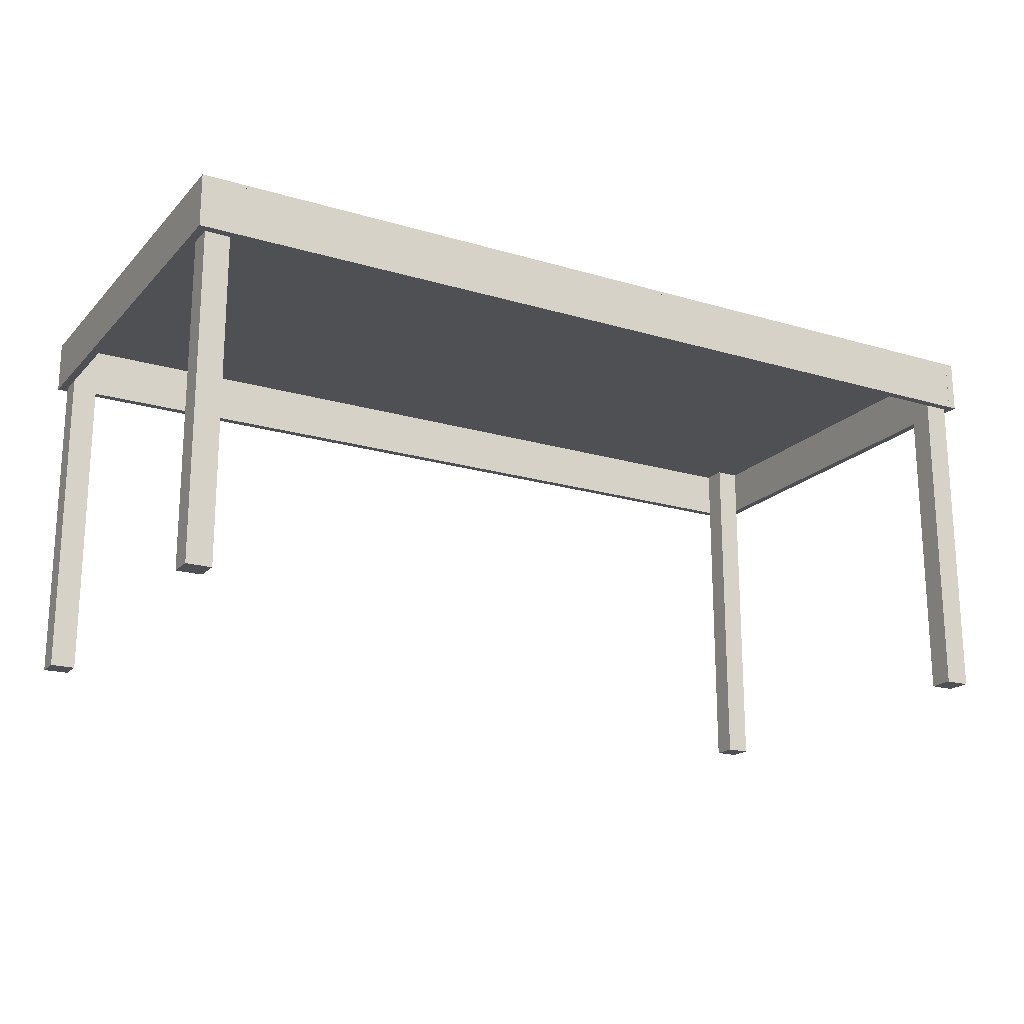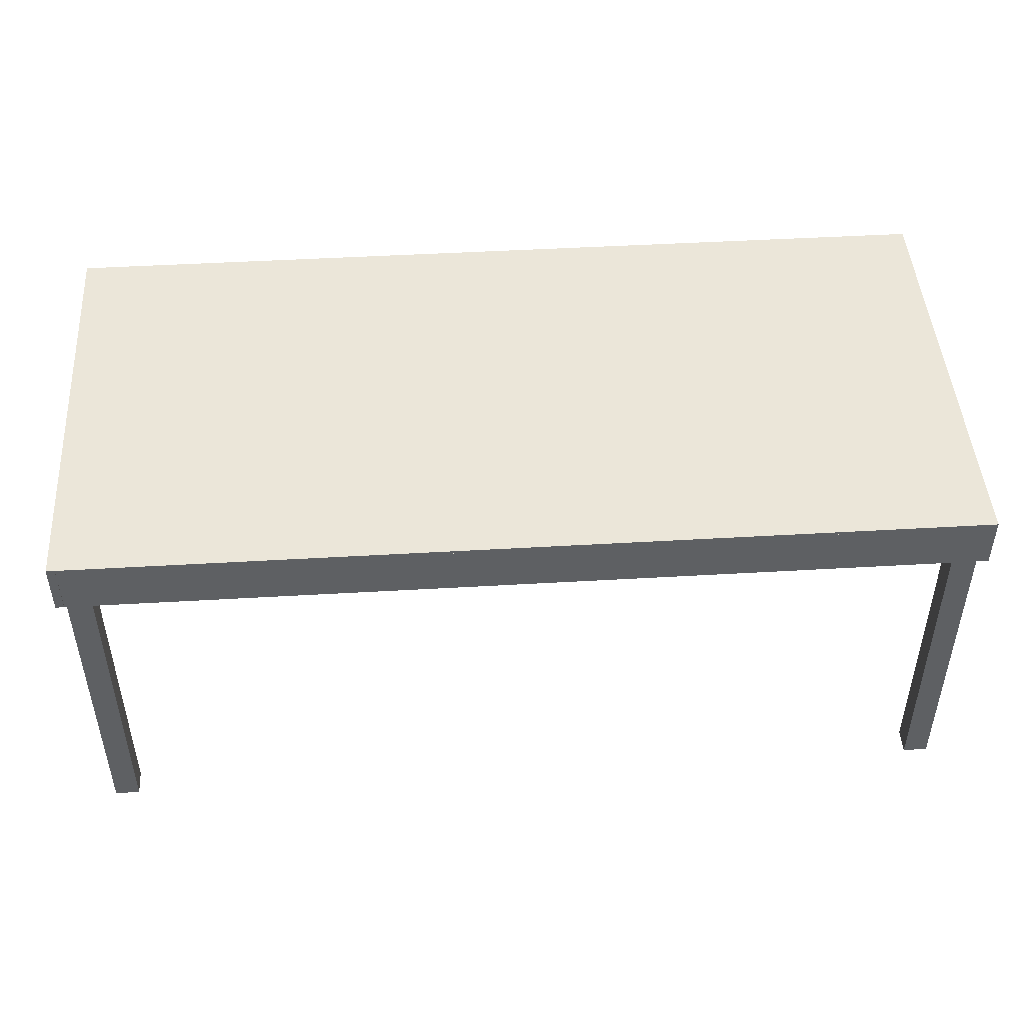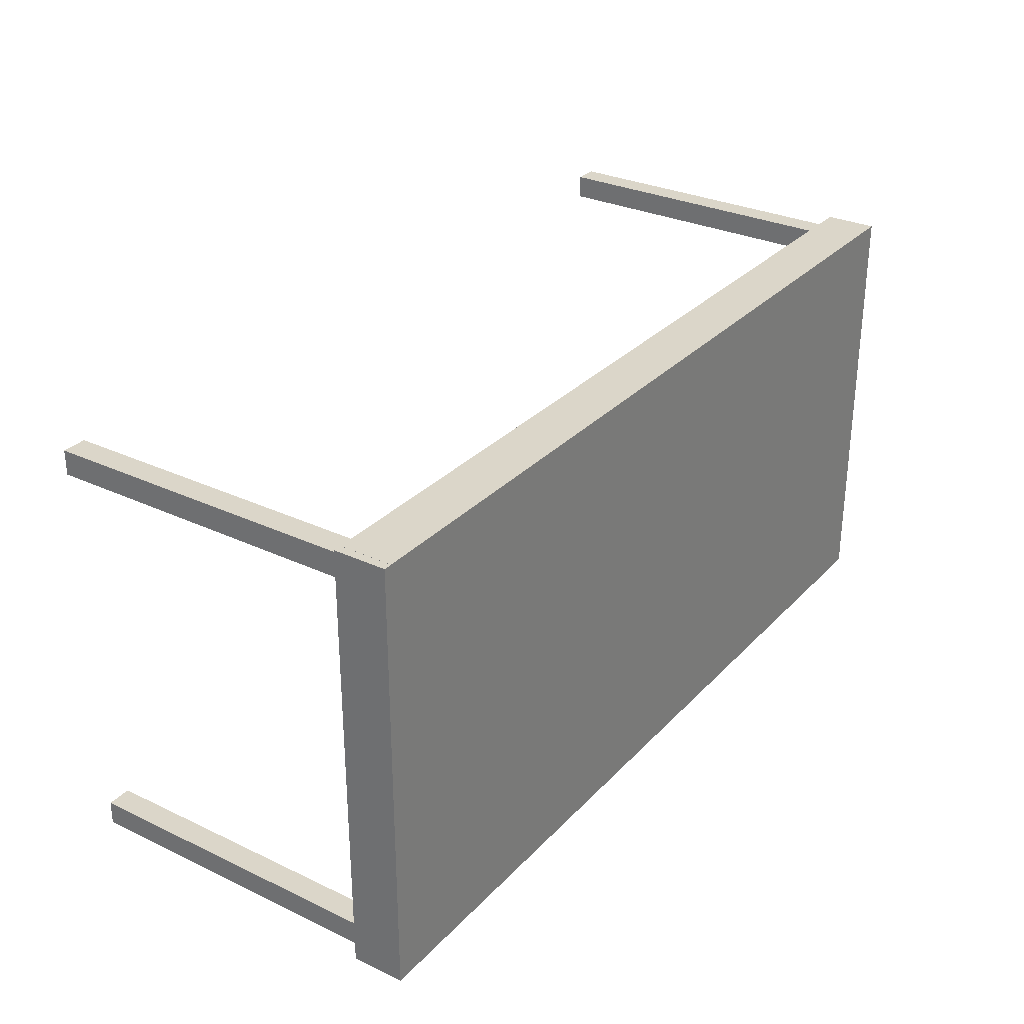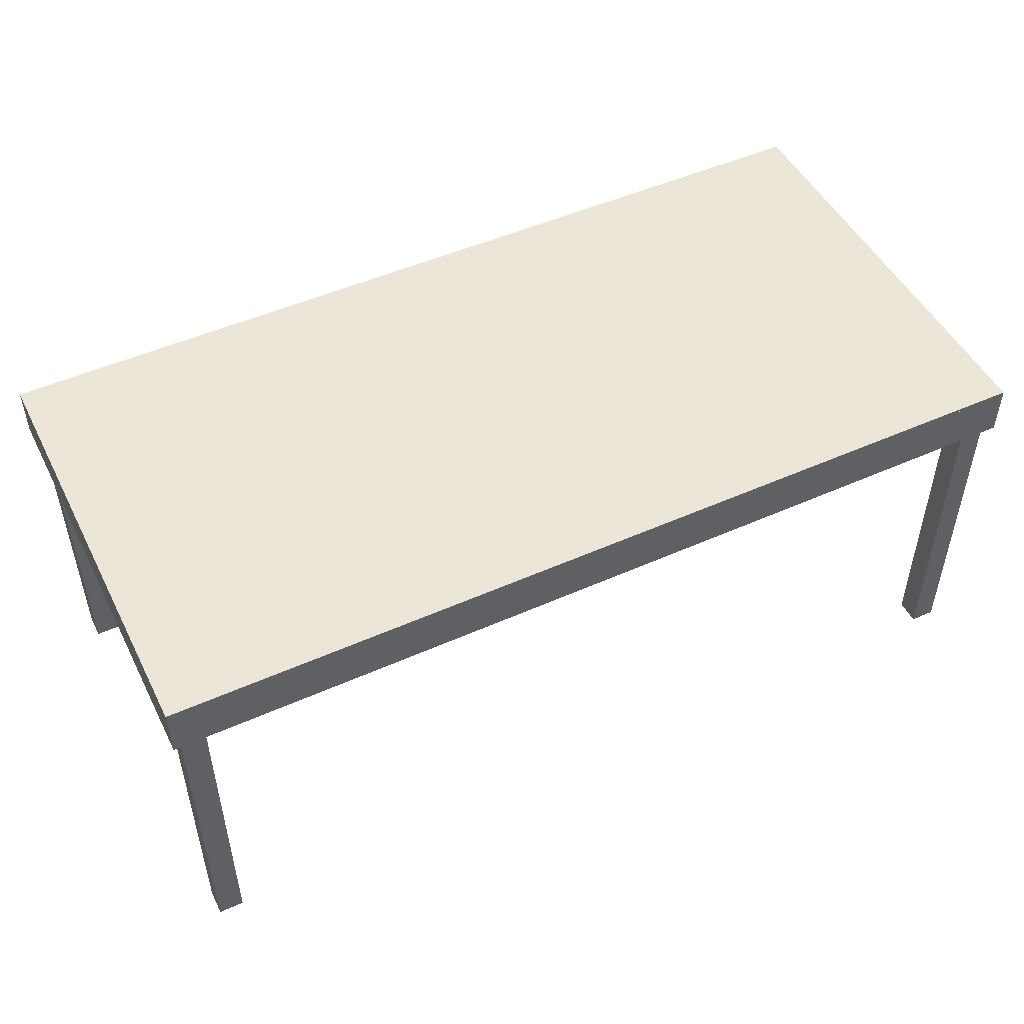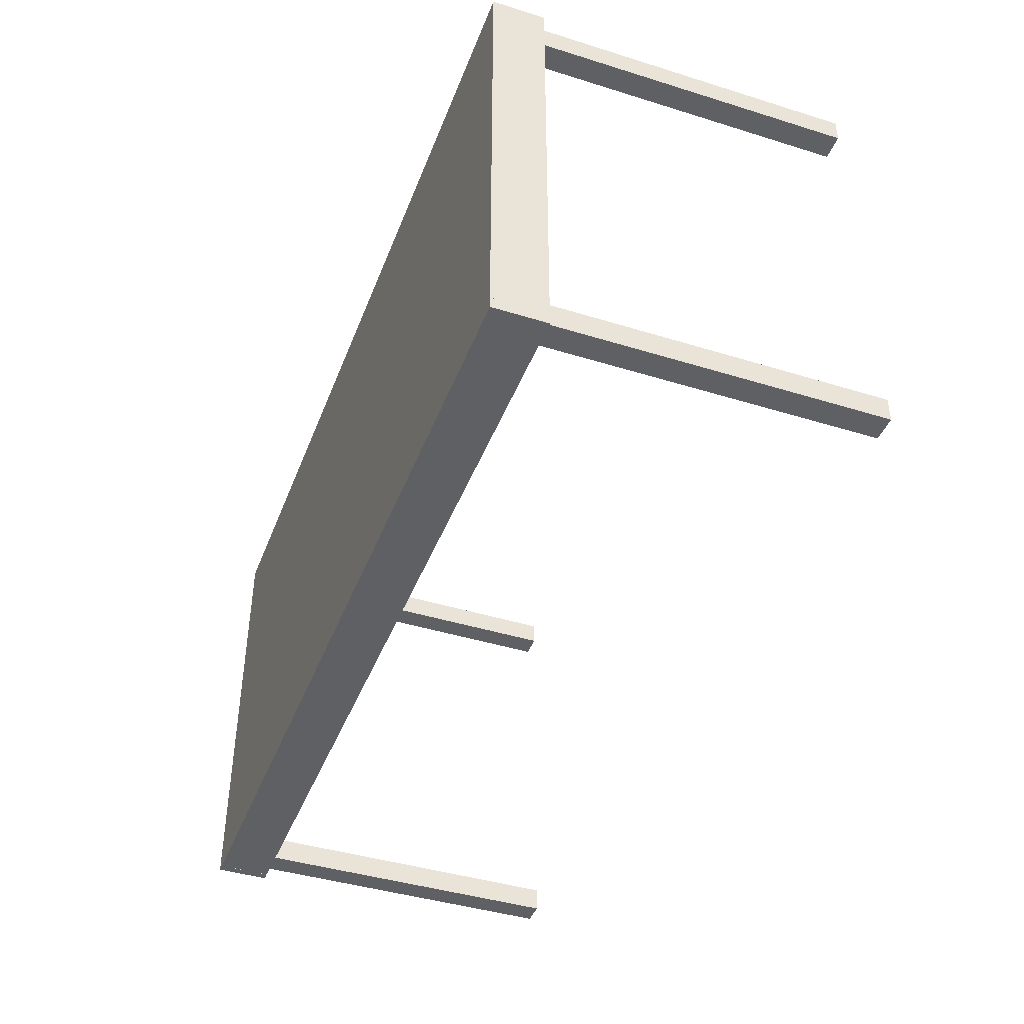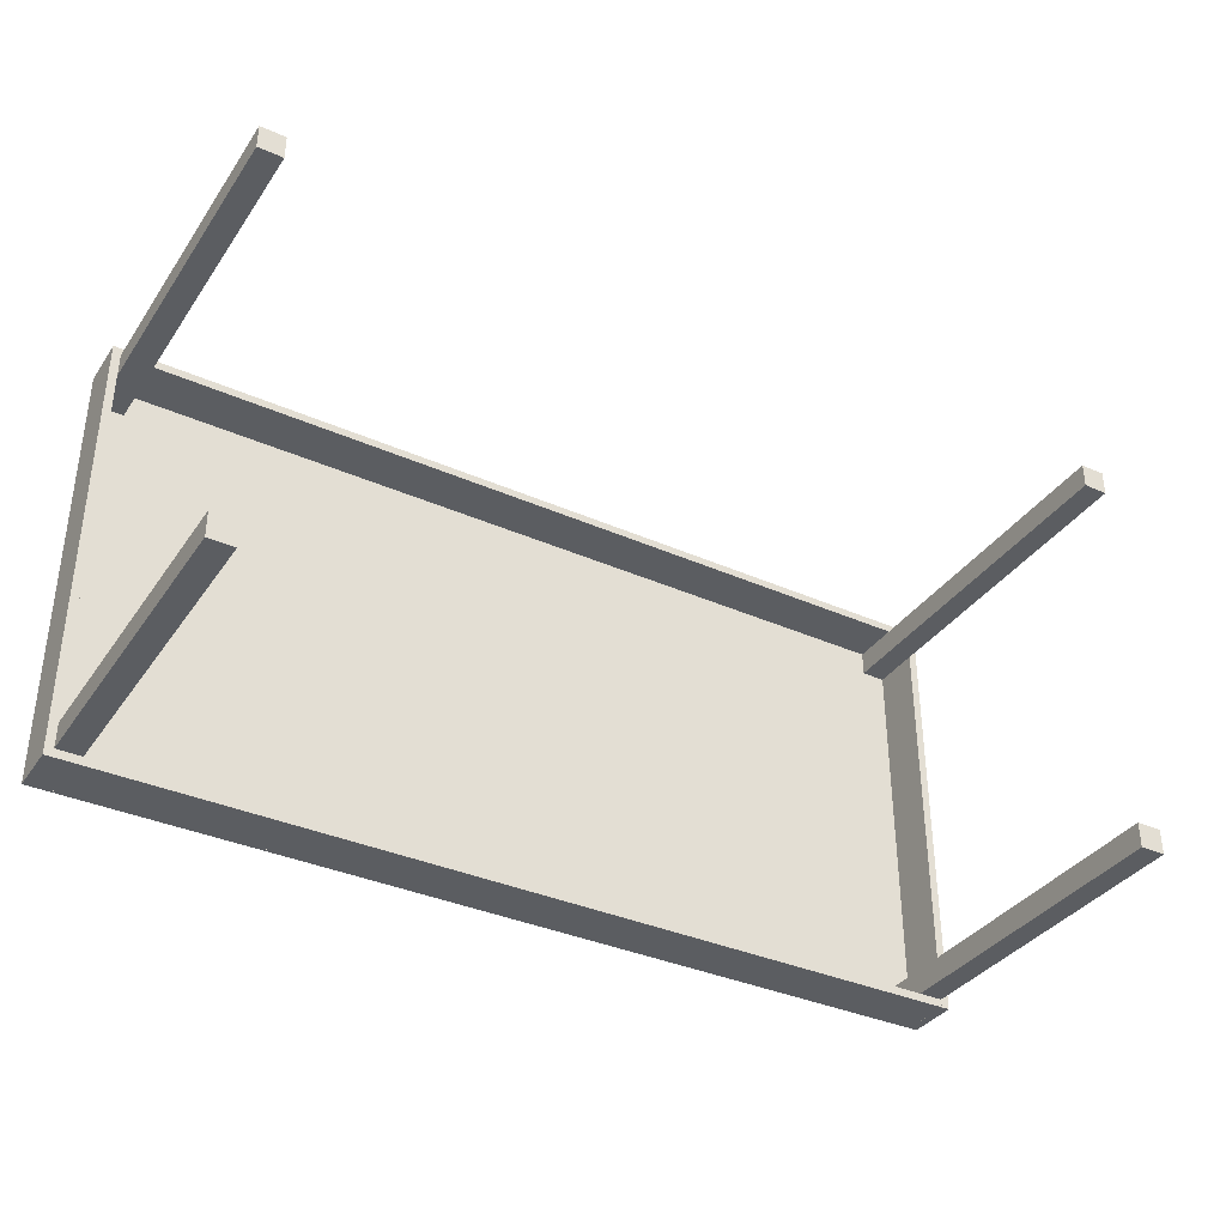
<metadata>
{"format":"obj","ext":"obj","renderer":"f3d","projection":"perspective","resolution":1024,"background":"white","views":[{"elev":-19.1,"azim":-29.3,"up":"+Y"},{"elev":46.8,"azim":176.2,"up":"+Y"},{"elev":29.9,"azim":124.5,"up":"+Z"},{"elev":49.4,"azim":-26.3,"up":"+Y"},{"elev":-42.5,"azim":-110.3,"up":"+Z"},{"elev":-36.1,"azim":-30.2,"up":"+Z"}]}
</metadata>
<code>
v 0.3856 0.1023 0.1989
v 0.3626 0.1023 0.1759
v 0.3626 0.1023 0.1989
v 0.3856 0.1023 0.1759
v 0.3626 -0.242 0.1989
v 0.3856 -0.242 0.1759
v 0.3626 -0.242 0.1759
v 0.3856 -0.242 0.1989
v 0.3935 0.1023 0.2066
v 0.3857 0.1023 -0.2066
v 0.3857 0.1023 0.2066
v 0.3935 0.1023 -0.2066
v 0.3857 0.05642 0.2066
v 0.3935 0.05642 -0.2066
v 0.3857 0.05642 -0.2066
v 0.3935 0.05642 0.2066
v 0.3856 0.1023 -0.1989
v -0.4407 0.1023 -0.2066
v -0.4407 0.1023 -0.1989
v 0.3856 0.1023 -0.2066
v -0.4407 0.05642 -0.1989
v 0.3856 0.05642 -0.2066
v -0.4407 0.05642 -0.2066
v 0.3856 0.05642 -0.1989
v 0.3856 0.1023 0.2066
v -0.4407 0.1023 0.1989
v -0.4407 0.1023 0.2066
v -0.4407 0.05642 0.2066
v 0.3856 0.05642 0.1989
v -0.4407 0.05642 0.1989
v 0.3856 0.05642 0.2066
v -0.4484 0.1023 -0.2066
v -0.4484 0.1023 0.2066
v -0.4484 0.05642 0.2066
v -0.4484 0.05642 -0.2066
v 0.3935 0.1052 0.2066
v -0.4484 0.1052 -0.2066
v -0.4484 0.1052 0.2066
v 0.3935 0.1052 -0.2066
v 0.3856 0.1023 -0.1759
v 0.3626 0.1023 -0.1989
v 0.3626 0.1023 -0.1759
v 0.3626 -0.242 -0.1759
v 0.3856 -0.242 -0.1989
v 0.3626 -0.242 -0.1989
v 0.3856 -0.242 -0.1759
v -0.4407 -0.242 -0.1759
v -0.4407 0.1023 -0.1759
v -0.4407 -0.242 -0.1989
v -0.4178 0.1023 -0.1759
v -0.4178 -0.242 -0.1989
v -0.4178 -0.242 -0.1759
v -0.4178 0.1023 -0.1989
v -0.4407 0.1023 0.1759
v -0.4407 -0.242 0.1989
v -0.4407 -0.242 0.1759
v -0.4178 0.1023 0.1989
v -0.4178 -0.242 0.1759
v -0.4178 -0.242 0.1989
v -0.4178 0.1023 0.1759
g mesh1_mesh1-geometry
f 1 2 3
f 2 1 4
f 3 2 1
f 4 1 2
f 2 5 3
f 3 5 2
f 5 1 3
f 3 1 5
f 6 2 4
f 4 2 6
f 5 2 7
f 7 2 5
f 1 5 8
f 8 5 1
f 2 6 7
f 7 6 2
f 6 5 7
f 7 5 6
f 5 6 8
f 8 6 5
g mesh2_mesh2-geometry
l 1 3
l 3 2
l 3 5
l 2 4
l 2 7
l 5 7
l 8 5
l 7 6
g mesh3_mesh3-geometry
f 9 10 11
f 10 9 12
f 11 10 9
f 12 9 10
f 10 13 11
f 11 13 10
f 13 9 11
f 11 9 13
f 9 14 12
f 12 14 9
f 14 10 12
f 12 10 14
f 13 10 15
f 15 10 13
f 9 13 16
f 16 13 9
f 14 9 16
f 16 9 14
f 10 14 15
f 15 14 10
f 14 13 15
f 15 13 14
f 13 14 16
f 16 14 13
g mesh4_mesh4-geometry
l 10 12
l 11 10
l 15 10
l 12 9
l 14 12
l 9 11
l 13 11
l 13 15
l 15 14
l 16 9
l 14 16
l 16 13
g mesh5_mesh5-geometry
f 17 18 19
f 18 17 20
f 19 18 17
f 20 17 18
f 18 21 19
f 19 21 18
f 21 17 19
f 19 17 21
f 17 22 20
f 20 22 17
f 22 18 20
f 20 18 22
f 21 18 23
f 23 18 21
f 17 21 24
f 24 21 17
f 22 17 24
f 24 17 22
f 18 22 23
f 23 22 18
f 22 21 23
f 23 21 22
f 21 22 24
f 24 22 21
g mesh6_mesh6-geometry
l 18 20
l 19 18
l 23 18
l 20 17
l 22 20
l 17 19
l 21 19
l 23 22
l 21 23
l 24 17
l 22 24
l 24 21
g mesh7_mesh7-geometry
f 25 26 27
f 26 25 1
f 27 26 25
f 1 25 26
f 26 28 27
f 27 28 26
f 28 25 27
f 27 25 28
f 25 29 1
f 1 29 25
f 29 26 1
f 1 26 29
f 28 26 30
f 30 26 28
f 25 28 31
f 31 28 25
f 29 25 31
f 31 25 29
f 26 29 30
f 30 29 26
f 29 28 30
f 30 28 29
f 28 29 31
f 31 29 28
g mesh8_mesh8-geometry
l 26 1
l 27 26
l 30 26
l 1 25
l 29 1
l 25 27
l 28 27
l 30 29
l 28 30
l 31 25
l 29 31
l 31 28
g mesh9_mesh9-geometry
f 27 32 33
f 32 27 18
f 33 32 27
f 18 27 32
f 32 34 33
f 33 34 32
f 34 27 33
f 33 27 34
f 27 23 18
f 18 23 27
f 23 32 18
f 18 32 23
f 34 32 35
f 35 32 34
f 27 34 28
f 28 34 27
f 23 27 28
f 28 27 23
f 32 23 35
f 35 23 32
f 23 34 35
f 35 34 23
f 34 23 28
f 28 23 34
g mesh10_mesh10-geometry
l 32 18
l 33 32
l 35 32
l 18 27
l 23 18
l 27 33
l 34 33
l 34 35
l 35 23
l 28 27
l 23 28
l 28 34
g mesh11_mesh11-geometry
f 36 37 38
f 37 36 39
f 38 37 36
f 39 36 37
f 37 33 38
f 38 33 37
f 33 36 38
f 38 36 33
f 36 12 39
f 39 12 36
f 12 37 39
f 39 37 12
f 33 37 32
f 32 37 33
f 36 33 9
f 9 33 36
f 12 36 9
f 9 36 12
f 37 12 32
f 32 12 37
f 12 33 32
f 32 33 12
f 33 12 9
f 9 12 33
g mesh12_mesh12-geometry
l 36 39
l 38 36
l 9 36
l 39 37
l 12 39
l 37 38
l 33 38
l 9 12
l 33 9
l 32 37
l 12 32
l 32 33
g mesh13_mesh13-geometry
f 40 41 42
f 41 40 17
f 42 41 40
f 17 40 41
f 41 43 42
f 42 43 41
f 43 40 42
f 42 40 43
f 40 44 17
f 17 44 40
f 44 41 17
f 17 41 44
f 43 41 45
f 45 41 43
f 40 43 46
f 46 43 40
f 44 40 46
f 46 40 44
f 41 44 45
f 45 44 41
f 44 43 45
f 45 43 44
f 43 44 46
f 46 44 43
g mesh14_mesh14-geometry
l 40 17
l 42 40
l 40 46
l 17 41
l 17 44
l 41 42
l 42 43
l 46 44
l 43 46
l 41 45
l 44 45
l 45 43
g mesh15_mesh15-geometry
f 19 47 48
f 47 19 49
f 48 47 19
f 49 19 47
f 47 50 48
f 48 50 47
f 50 19 48
f 48 19 50
f 19 51 49
f 49 51 19
f 51 47 49
f 49 47 51
f 50 47 52
f 52 47 50
f 19 50 53
f 53 50 19
f 51 19 53
f 53 19 51
f 47 51 52
f 52 51 47
f 51 50 52
f 52 50 51
f 50 51 53
f 53 51 50
g mesh16_mesh16-geometry
l 50 48
l 53 50
l 50 52
l 48 19
l 48 47
l 19 53
l 53 51
l 52 47
l 51 52
l 19 49
l 47 49
l 49 51
g mesh17_mesh17-geometry
f 54 55 26
f 55 54 56
f 26 55 54
f 56 54 55
f 55 57 26
f 26 57 55
f 57 54 26
f 26 54 57
f 54 58 56
f 56 58 54
f 58 55 56
f 56 55 58
f 57 55 59
f 59 55 57
f 54 57 60
f 60 57 54
f 58 54 60
f 60 54 58
f 55 58 59
f 59 58 55
f 58 57 59
f 59 57 58
f 57 58 60
f 60 58 57
g mesh18_mesh18-geometry
l 26 57
l 54 26
l 26 55
l 57 60
l 57 59
l 54 56
l 60 54
l 55 59
l 56 55
l 60 58
l 59 58
l 58 56
g mesh19_mesh19-geometry
f 6 1 8
f 1 6 4
f 8 1 6
f 4 6 1

</code>
